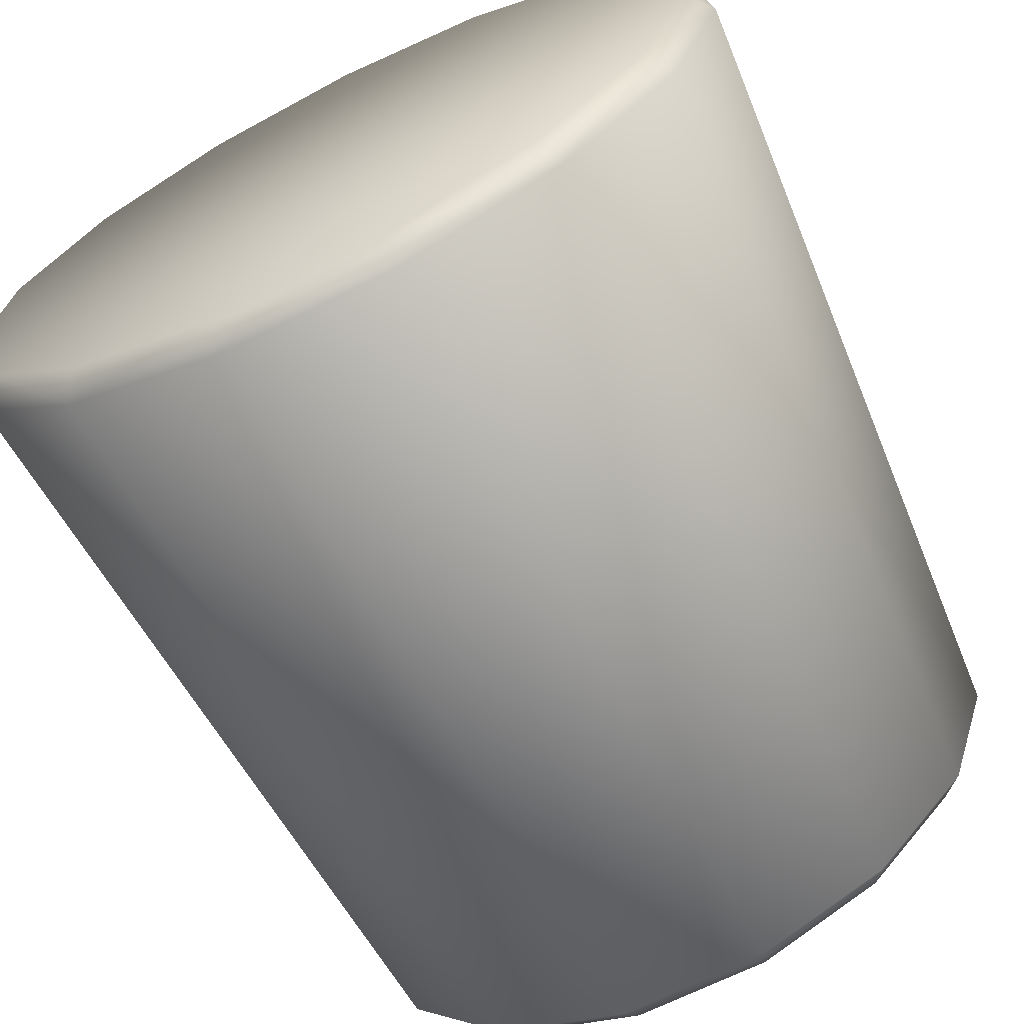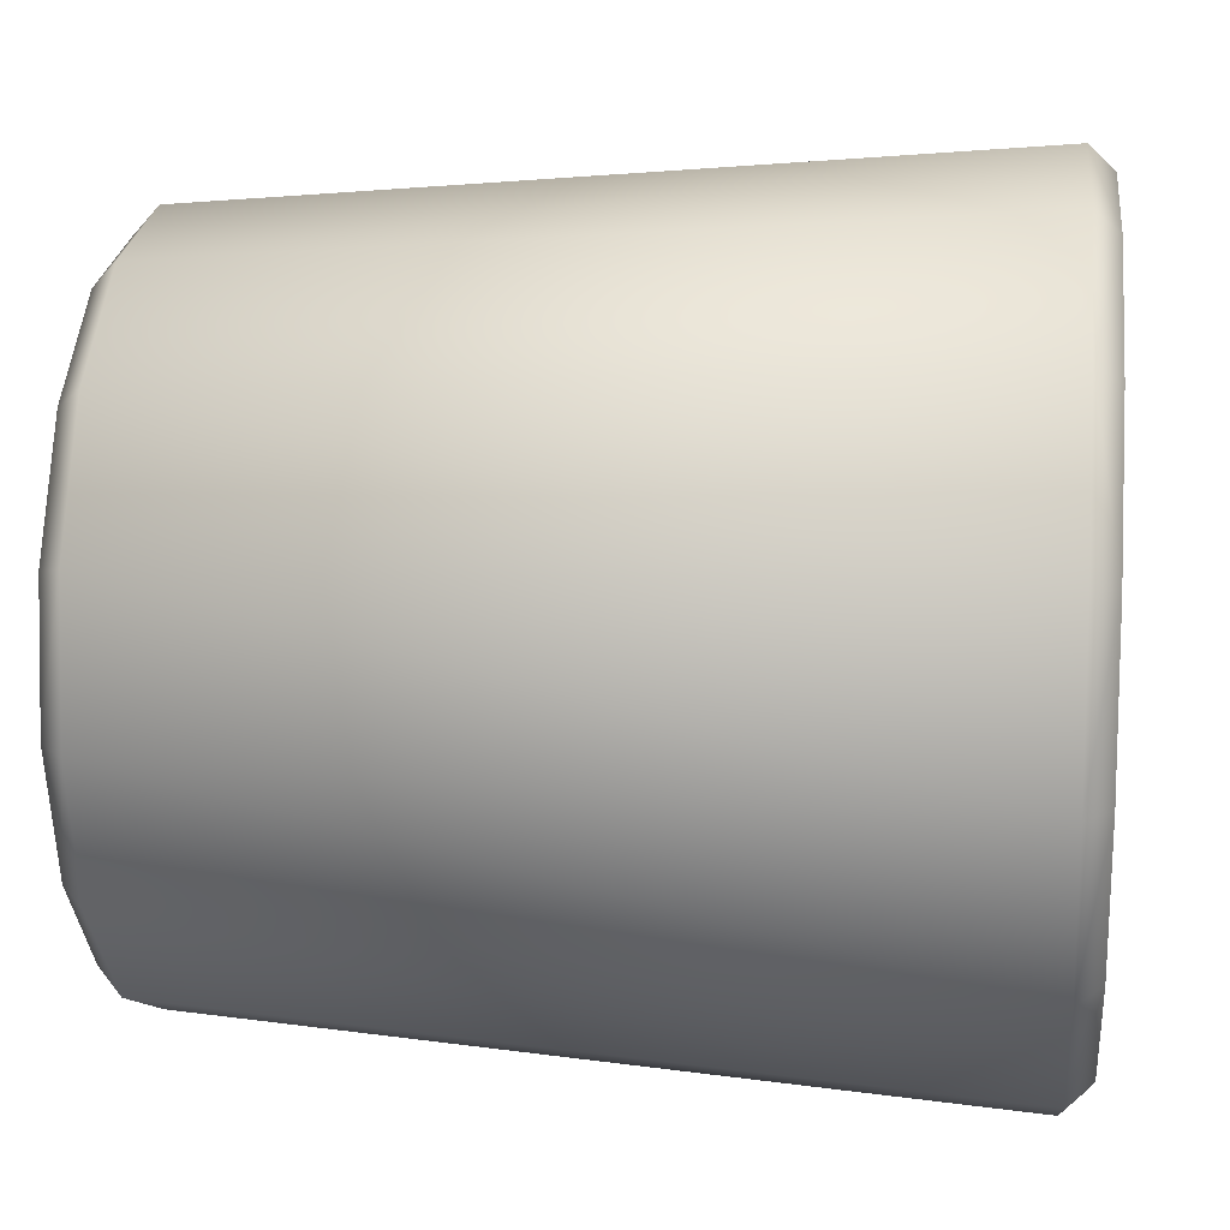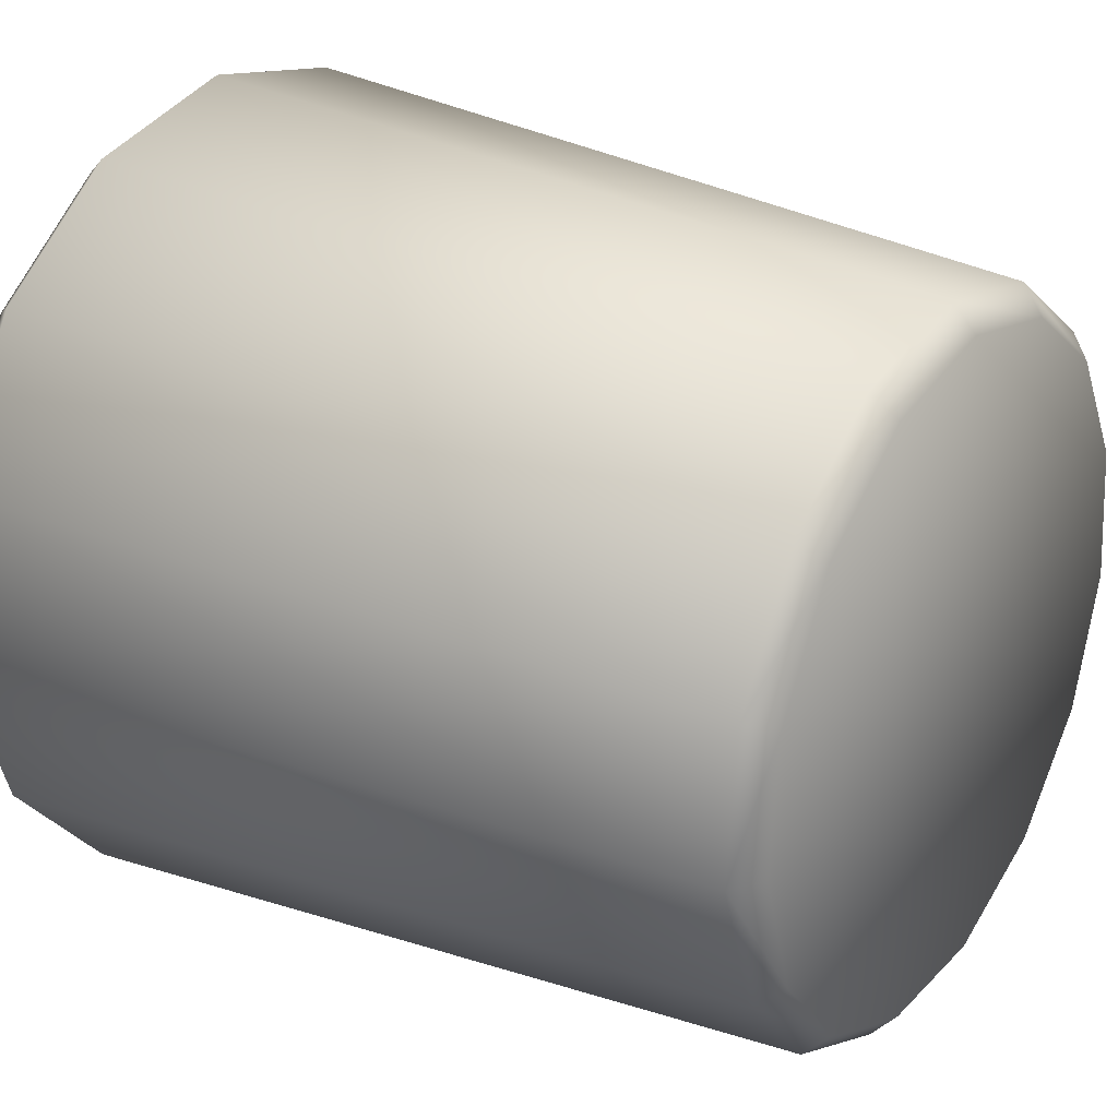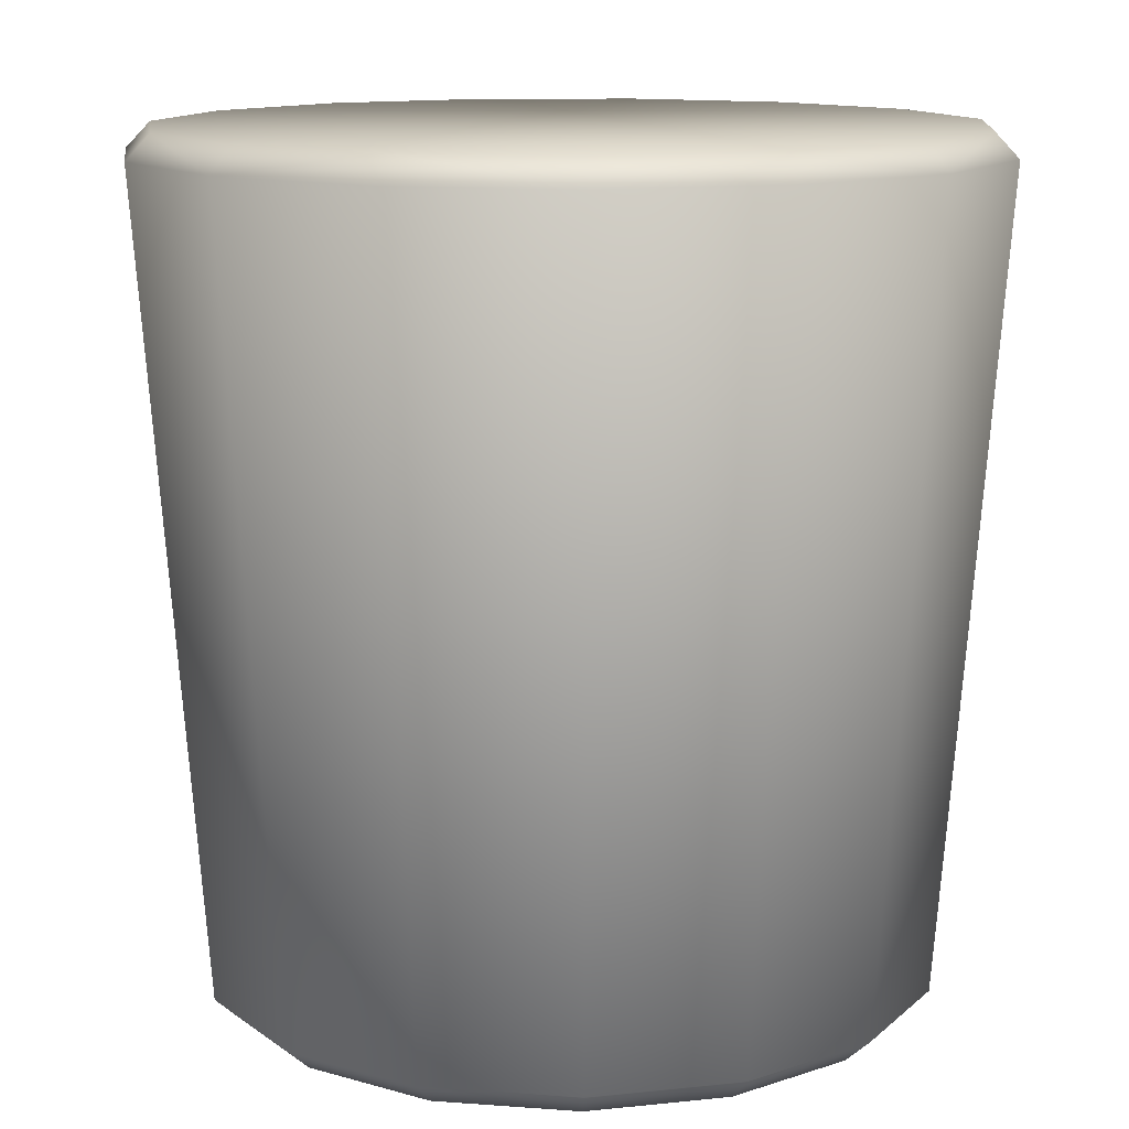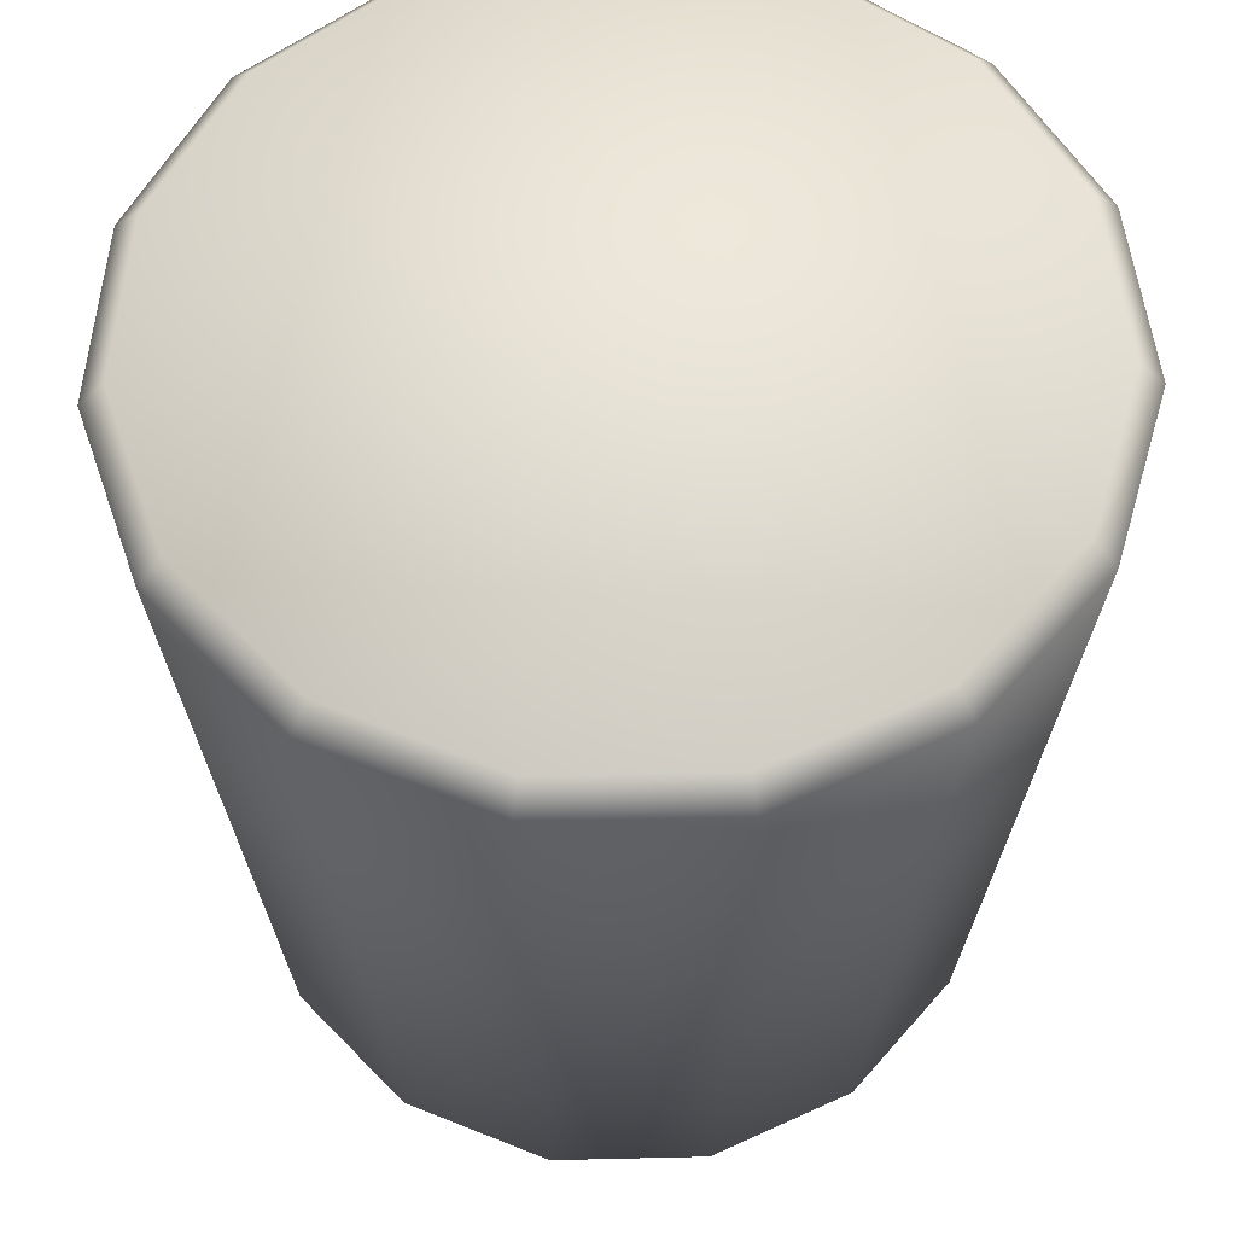
<metadata>
{"format":"obj","ext":"obj","renderer":"f3d","projection":"perspective","resolution":1024,"background":"white","views":[{"elev":-67.8,"azim":-153.4,"up":"+Z"},{"elev":13.3,"azim":96.6,"up":"+Z"},{"elev":26.7,"azim":-56.6,"up":"+Z"},{"elev":12.4,"azim":94.0,"up":"+Y"},{"elev":58.8,"azim":34.6,"up":"+Y"}]}
</metadata>
<code>
o Cylinder.001_Cylinder.011 0 1
v 0 -0.2179 0.1383
v 0 -0.2267 0.1466
v -0.05625 -0.2179 0.1263
v -0.05961 -0.2267 0.1339
v -0.1028 -0.2179 0.09253
v -0.1089 -0.2267 0.09807
v -0.1315 -0.2179 0.04273
v -0.1394 -0.2267 0.04529
v -0.1375 -0.2179 -0.01446
v -0.1458 -0.2267 -0.01532
v -0.1198 -0.2179 -0.06914
v -0.1269 -0.2267 -0.07328
v -0.08128 -0.2179 -0.1119
v -0.08615 -0.2267 -0.1186
v -0.02875 -0.2179 -0.1353
v -0.03047 -0.2267 -0.1434
v 0.02875 -0.2179 -0.1353
v 0.03047 -0.2267 -0.1434
v 0.08128 -0.2179 -0.1119
v 0.08615 -0.2267 -0.1186
v 0.1198 -0.2179 -0.06914
v 0.1269 -0.2267 -0.07328
v 0.1375 -0.2179 -0.01446
v 0.1458 -0.2267 -0.01532
v 0.1315 -0.2179 0.04273
v 0.1394 -0.2267 0.04529
v 0.1028 -0.2179 0.09253
v 0.1089 -0.2267 0.09807
v 0.05625 -0.2179 0.1263
v 0.05961 -0.2267 0.1339
v 0 -0.5124 0.1159
v 0 -0.5038 0.1254
v -0.051 -0.5038 0.1145
v -0.04715 -0.5124 0.1059
v -0.09318 -0.5038 0.0839
v -0.08614 -0.5124 0.07756
v -0.1193 -0.5038 0.03875
v -0.1102 -0.5124 0.03582
v -0.1247 -0.5038 -0.01311
v -0.1153 -0.5124 -0.01212
v -0.1086 -0.5038 -0.0627
v -0.1004 -0.5124 -0.05796
v -0.0737 -0.5038 -0.1014
v -0.06813 -0.5124 -0.09378
v -0.02607 -0.5038 -0.1227
v -0.0241 -0.5124 -0.1134
v 0.02607 -0.5038 -0.1227
v 0.0241 -0.5124 -0.1134
v 0.0737 -0.5038 -0.1014
v 0.06813 -0.5124 -0.09378
v 0.1086 -0.5038 -0.0627
v 0.1004 -0.5124 -0.05796
v 0.1247 -0.5038 -0.01311
v 0.1153 -0.5124 -0.01212
v 0.1193 -0.5038 0.03875
v 0.1102 -0.5124 0.03582
v 0.09318 -0.5038 0.0839
v 0.08614 -0.5124 0.07756
v 0.051 -0.5038 0.1145
v 0.04715 -0.5124 0.1059
f 2 33 32
f 8 39 37
f 10 41 39
f 12 43 41
f 14 45 43
f 16 47 45
f 18 49 47
f 20 51 49
f 22 53 51
f 24 55 53
f 26 57 55
f 28 59 57
f 4 35 33
f 6 37 35
f 59 2 32
f 2 3 4
f 6 3 5
f 8 5 7
f 10 7 9
f 10 11 12
f 14 11 13
f 14 15 16
f 16 17 18
f 20 17 19
f 20 21 22
f 22 23 24
f 24 25 26
f 28 25 27
f 28 29 30
f 2 29 1
f 23 15 7
f 33 31 32
f 35 34 33
f 37 36 35
f 39 38 37
f 39 42 40
f 41 44 42
f 43 46 44
f 47 46 45
f 49 48 47
f 49 52 50
f 53 52 51
f 55 54 53
f 55 58 56
f 59 58 57
f 32 60 59
f 46 50 58
f 2 4 33
f 8 10 39
f 10 12 41
f 12 14 43
f 14 16 45
f 16 18 47
f 18 20 49
f 20 22 51
f 22 24 53
f 24 26 55
f 26 28 57
f 28 30 59
f 4 6 35
f 6 8 37
f 59 30 2
f 2 1 3
f 6 4 3
f 8 6 5
f 10 8 7
f 10 9 11
f 14 12 11
f 14 13 15
f 16 15 17
f 20 18 17
f 20 19 21
f 22 21 23
f 24 23 25
f 28 26 25
f 28 27 29
f 2 30 29
f 5 3 1
f 1 29 27
f 27 25 1
f 25 23 1
f 23 21 19
f 19 17 23
f 17 15 23
f 15 13 11
f 11 9 15
f 9 7 15
f 7 5 23
f 5 1 23
f 33 34 31
f 35 36 34
f 37 38 36
f 39 40 38
f 39 41 42
f 41 43 44
f 43 45 46
f 47 48 46
f 49 50 48
f 49 51 52
f 53 54 52
f 55 56 54
f 55 57 58
f 59 60 58
f 32 31 60
f 60 31 34
f 34 36 38
f 38 40 34
f 40 42 34
f 42 44 46
f 46 48 50
f 50 52 54
f 54 56 50
f 56 58 50
f 58 60 42
f 60 34 42
f 42 46 58

</code>
